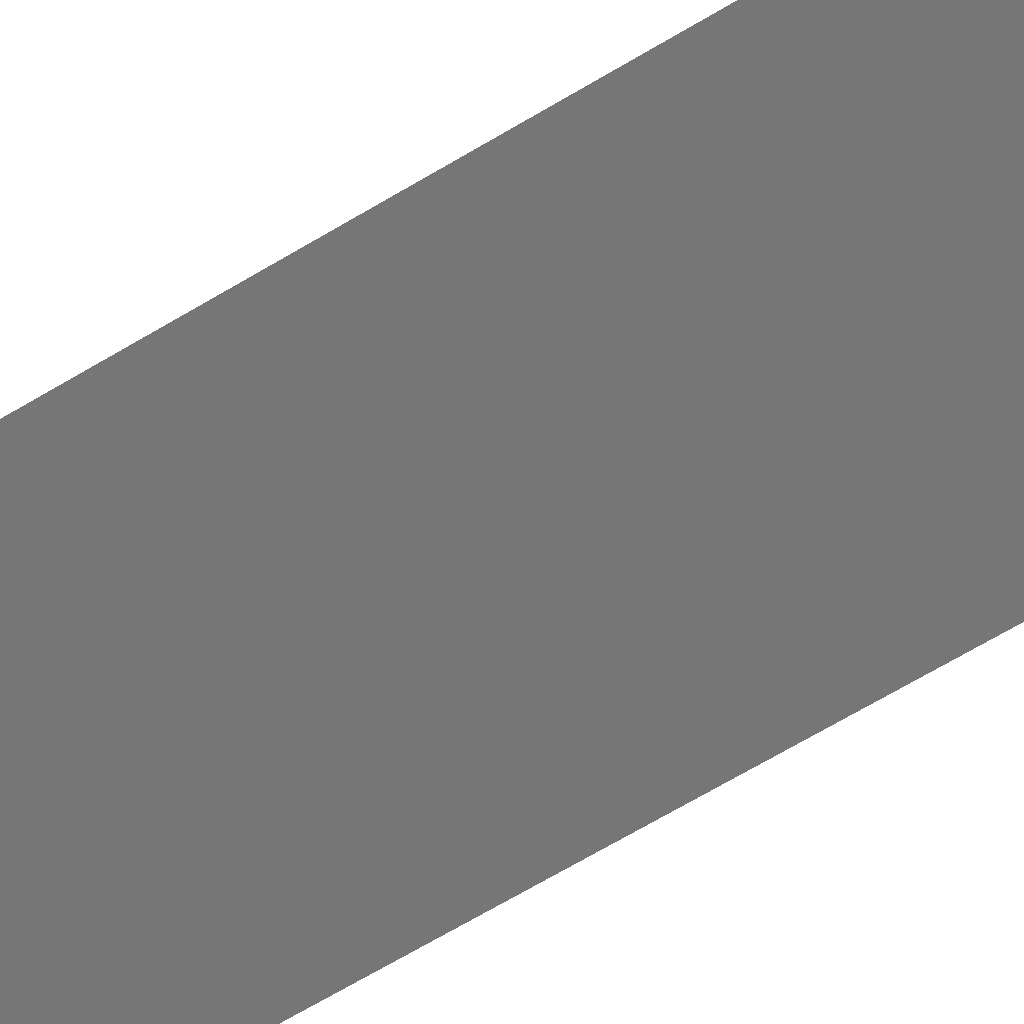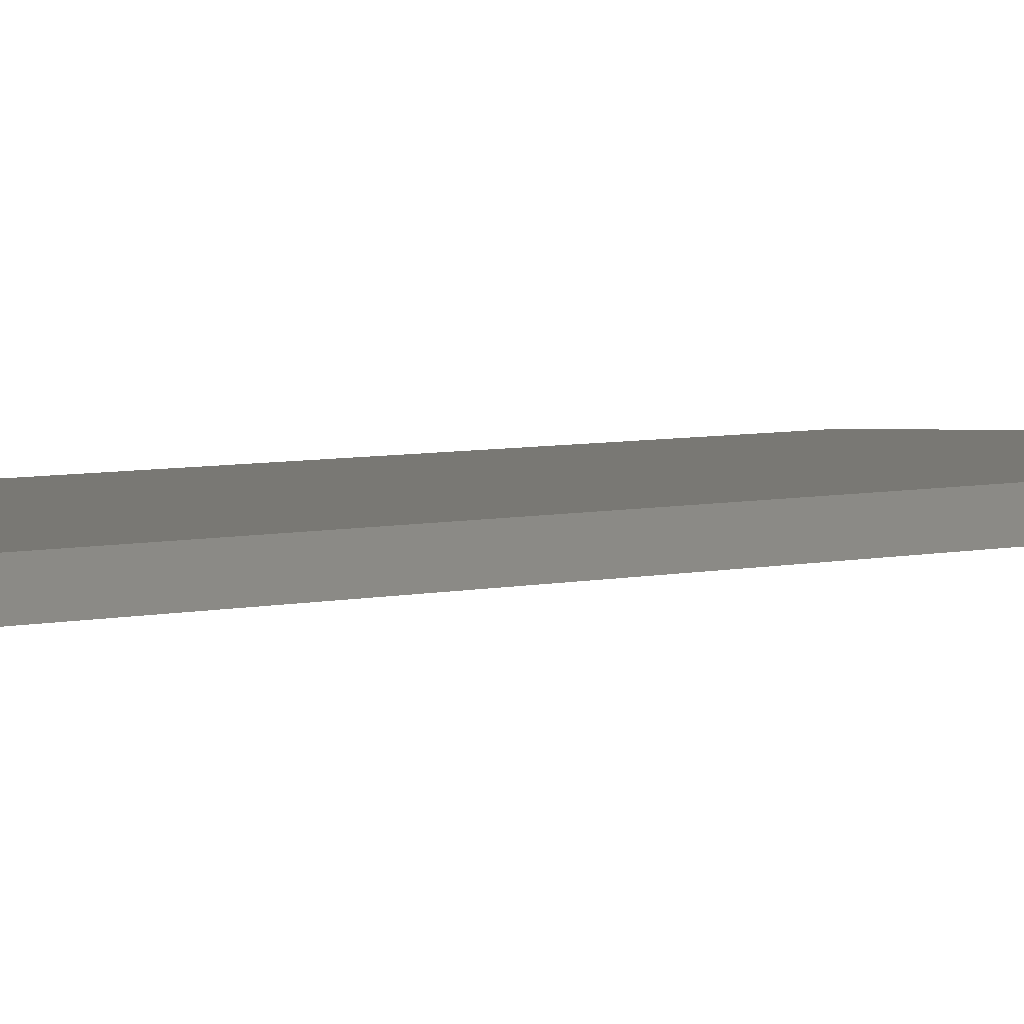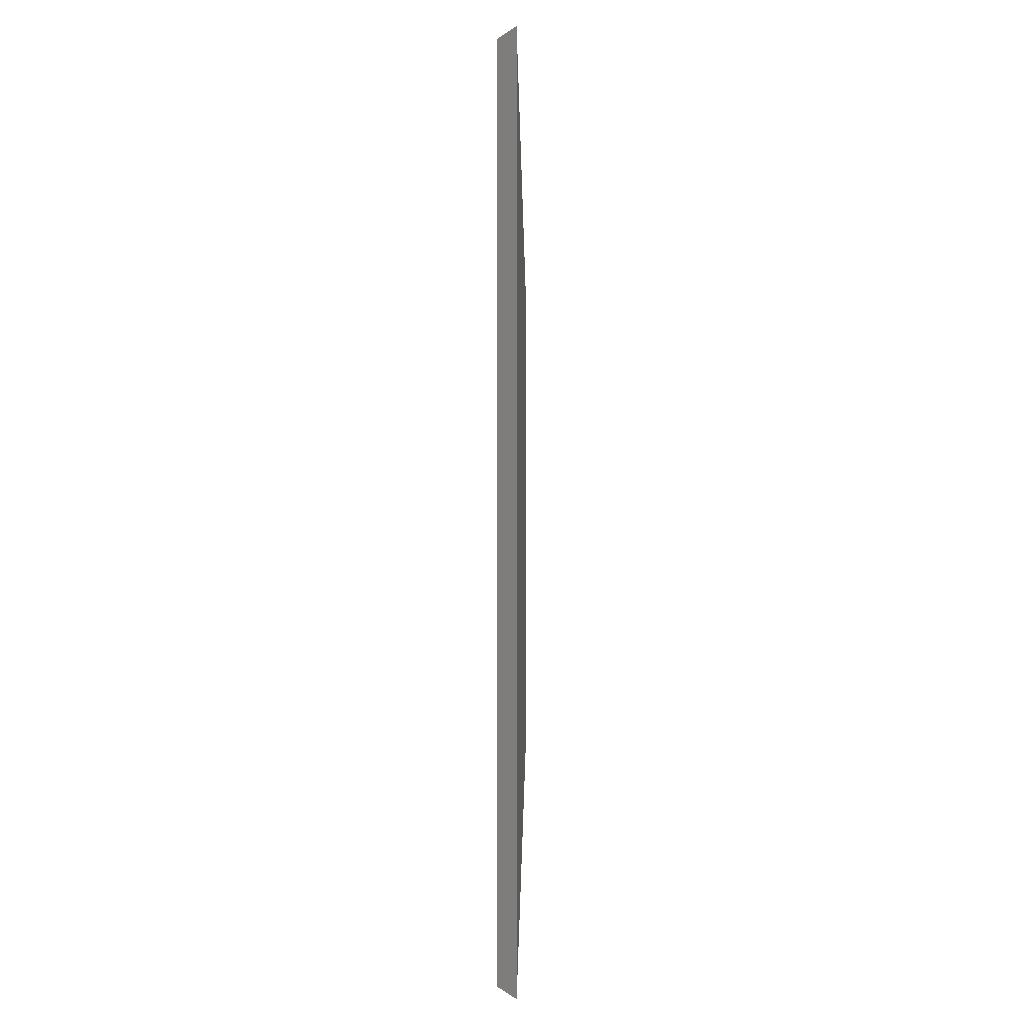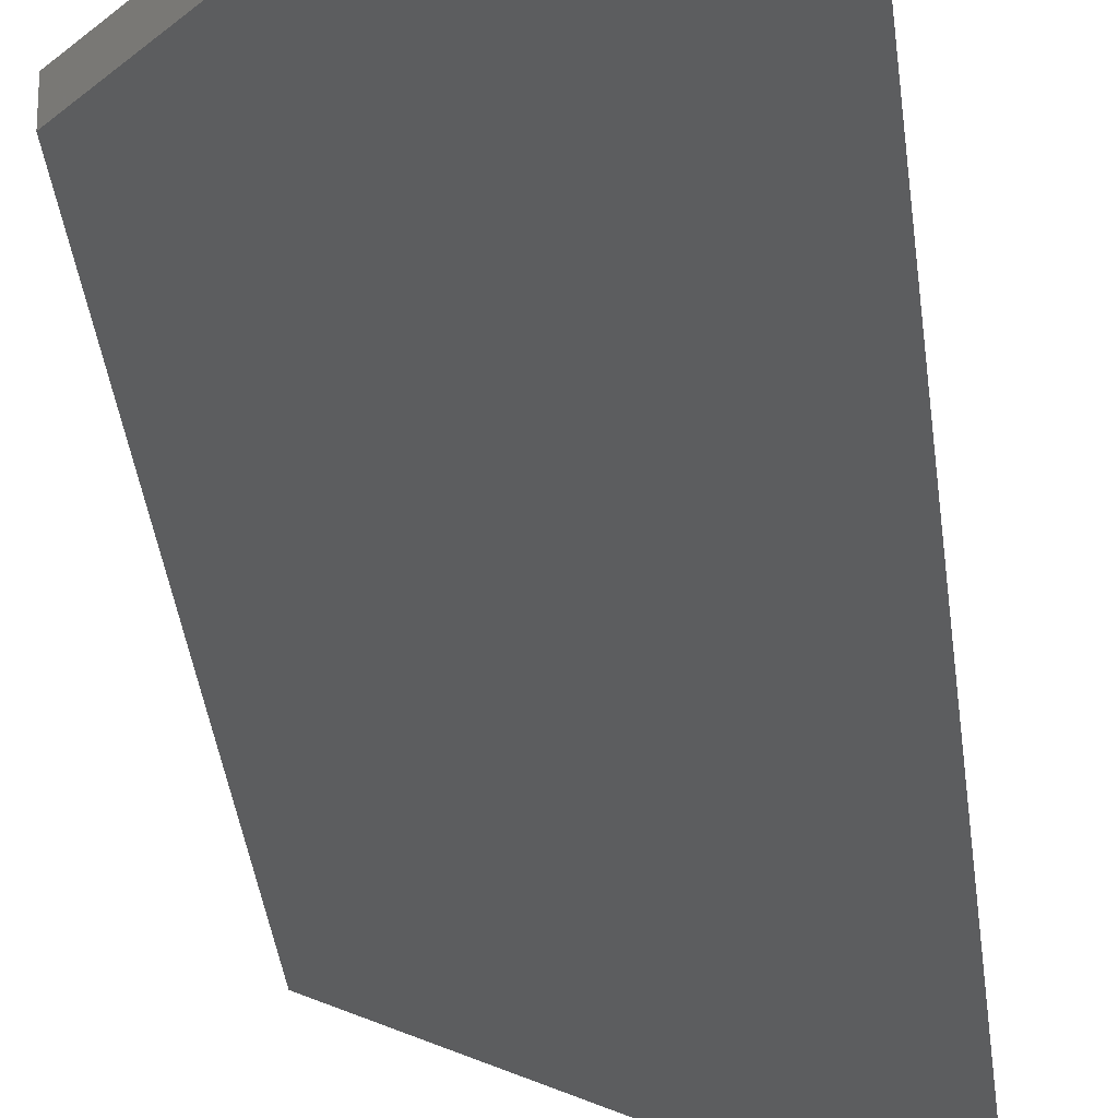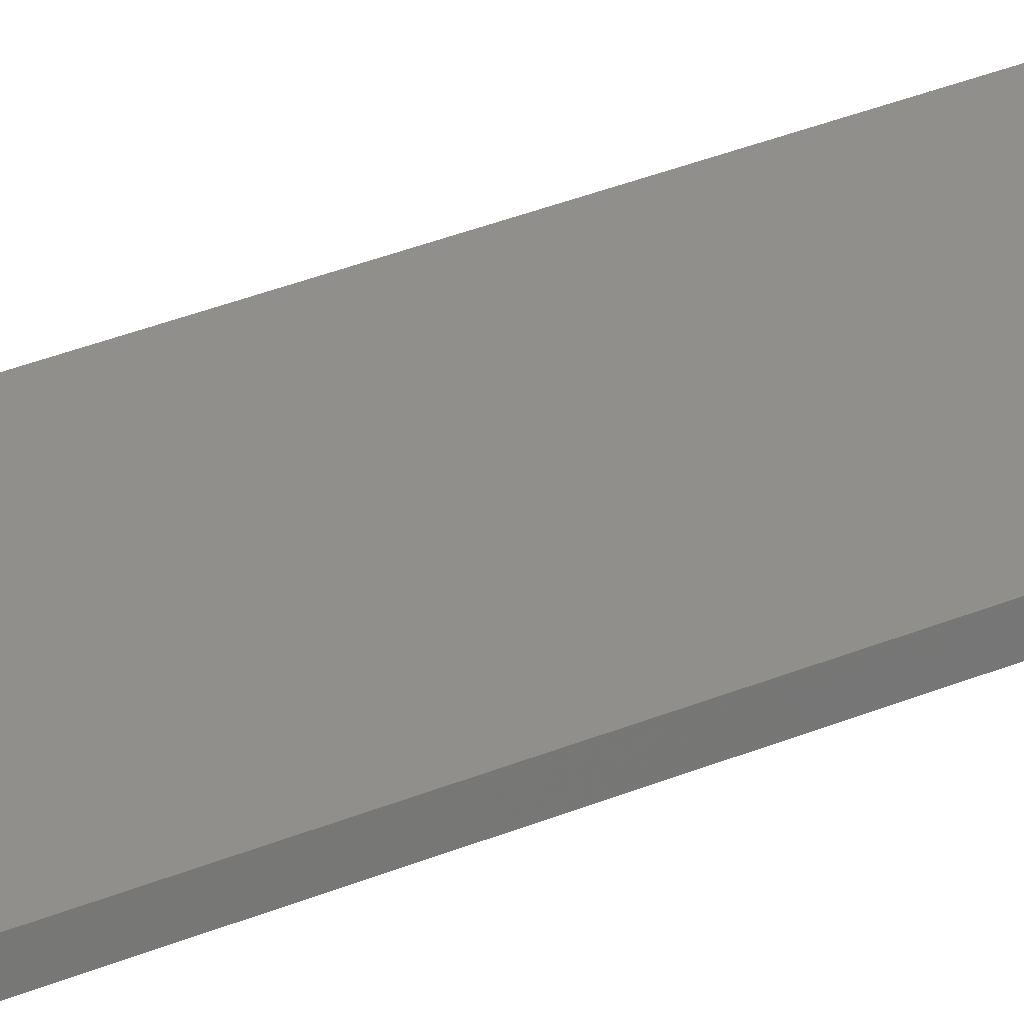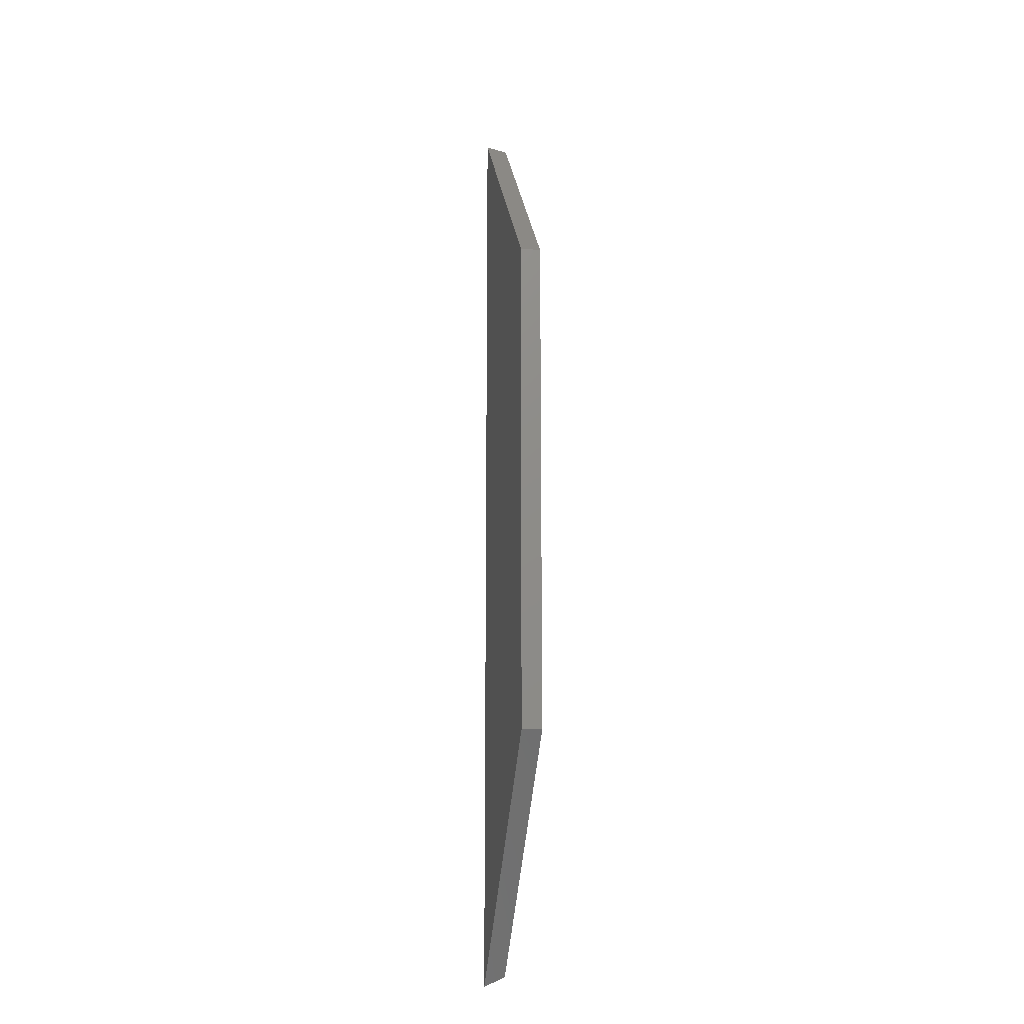
<metadata>
{"format":"stl","ext":"stl","renderer":"f3d","projection":"perspective","resolution":1024,"background":"white","views":[{"elev":-68.9,"azim":-59.3,"up":"+Y"},{"elev":4.9,"azim":-128.6,"up":"+Y"},{"elev":-2.6,"azim":-87.3,"up":"+Z"},{"elev":-31.8,"azim":-174.2,"up":"+Y"},{"elev":48.2,"azim":-113.0,"up":"+Y"},{"elev":-15.9,"azim":80.6,"up":"+Z"}]}
</metadata>
<code>
# stl→obj: 8 verts, 12 faces
v 0.007812 0 0.007812
v 0.007812 0 0.7422
v 0.1816 0 0.1816
v 0.1816 0 0.5684
v 0.1816 -0.01562 0.5684
v 4.592e-17 -0.01562 0.75
v 0 -0.01562 0
v 0.1816 -0.01562 0.1816
f 1 2 3
f 3 2 4
f 5 4 6
f 6 4 2
f 7 1 8
f 8 1 3
f 7 8 6
f 6 8 5
f 6 2 7
f 7 2 1
f 8 3 5
f 5 3 4

</code>
